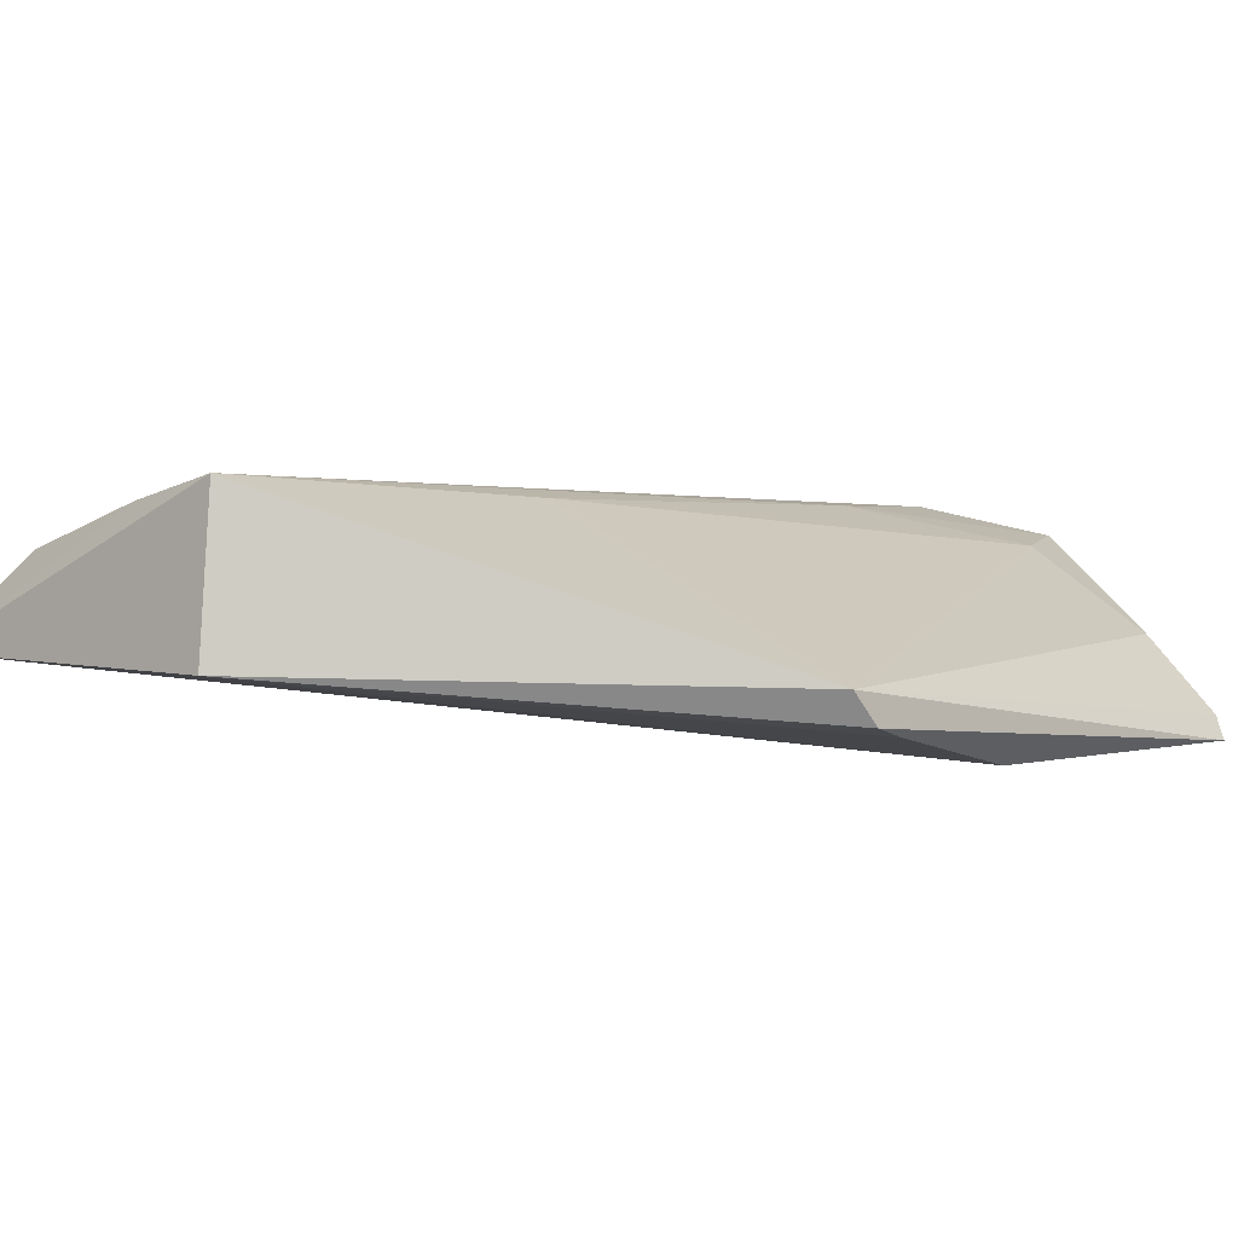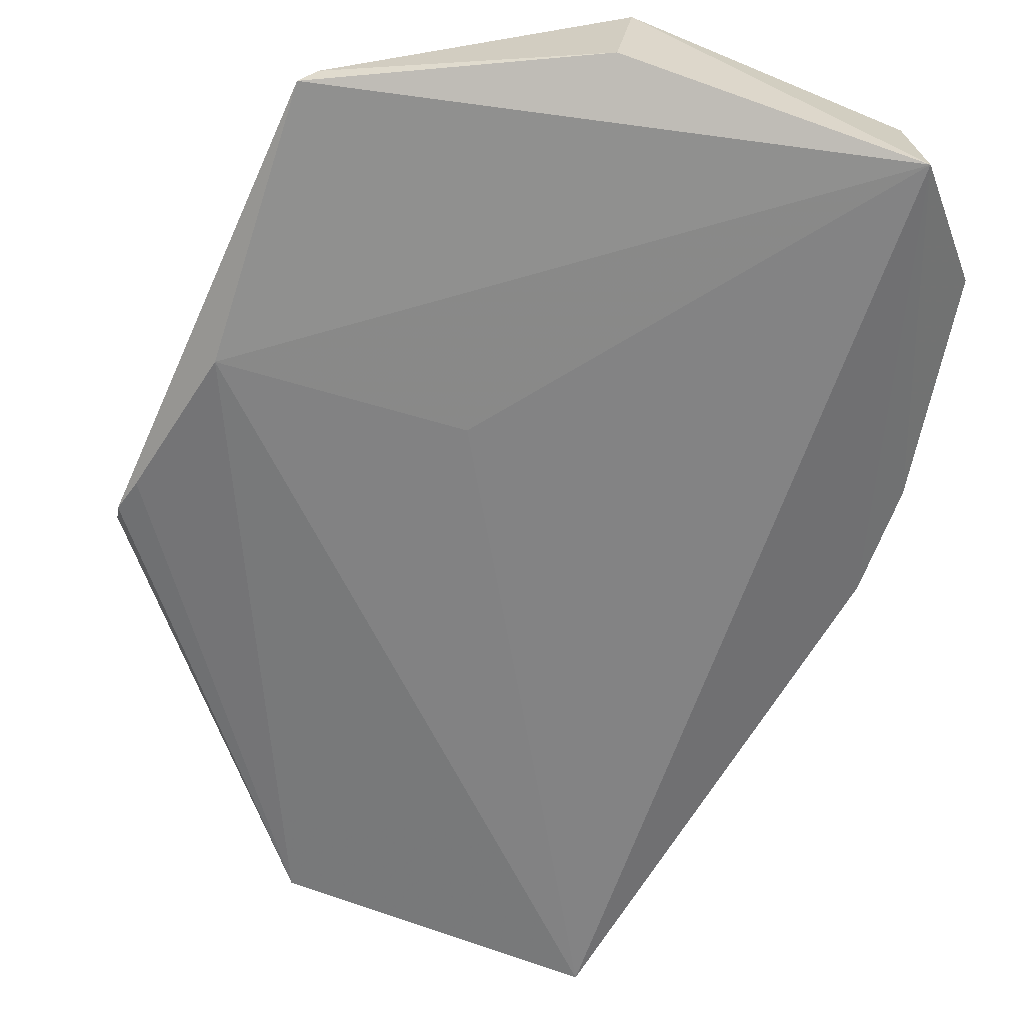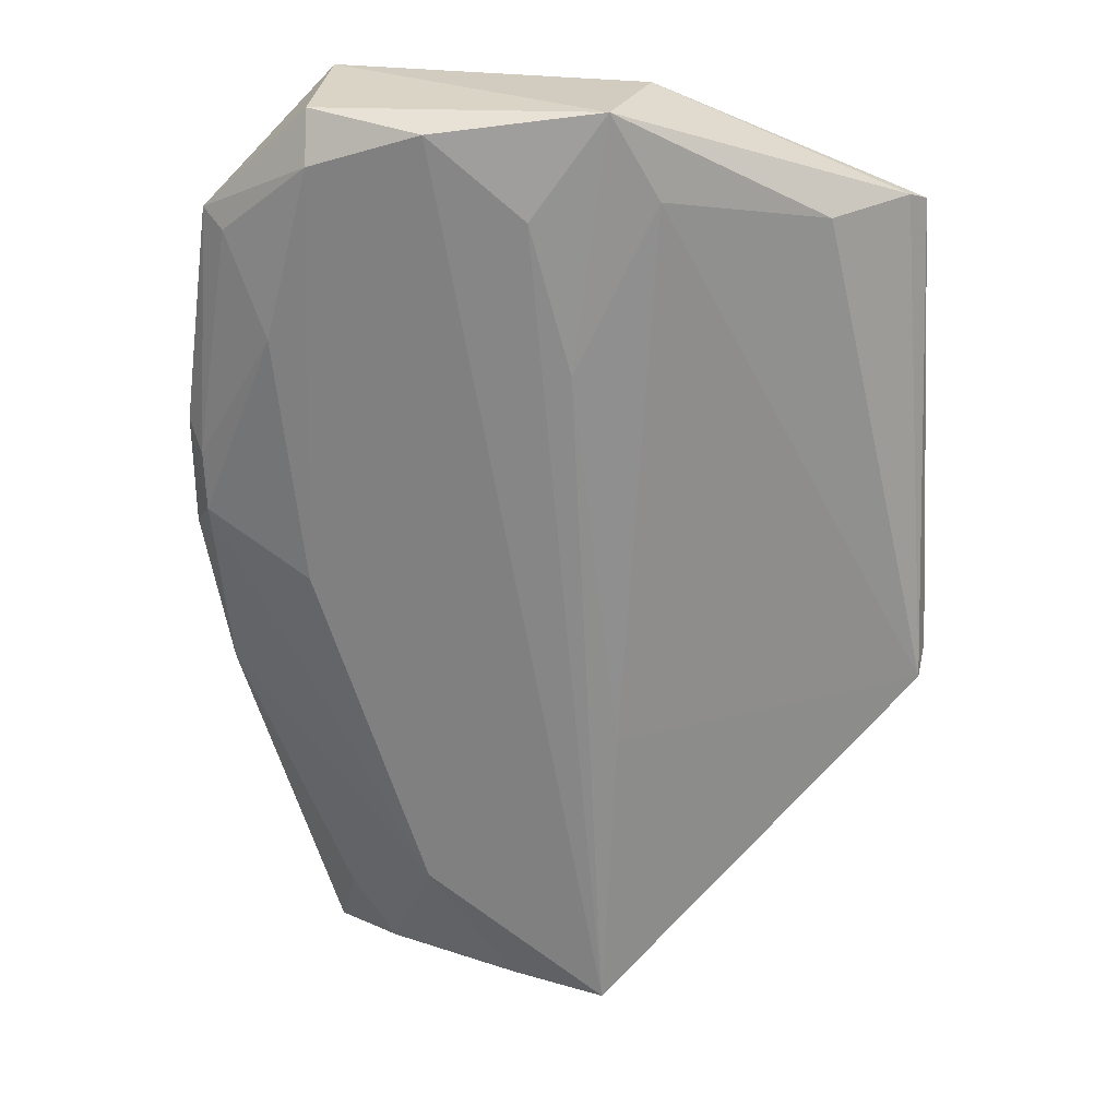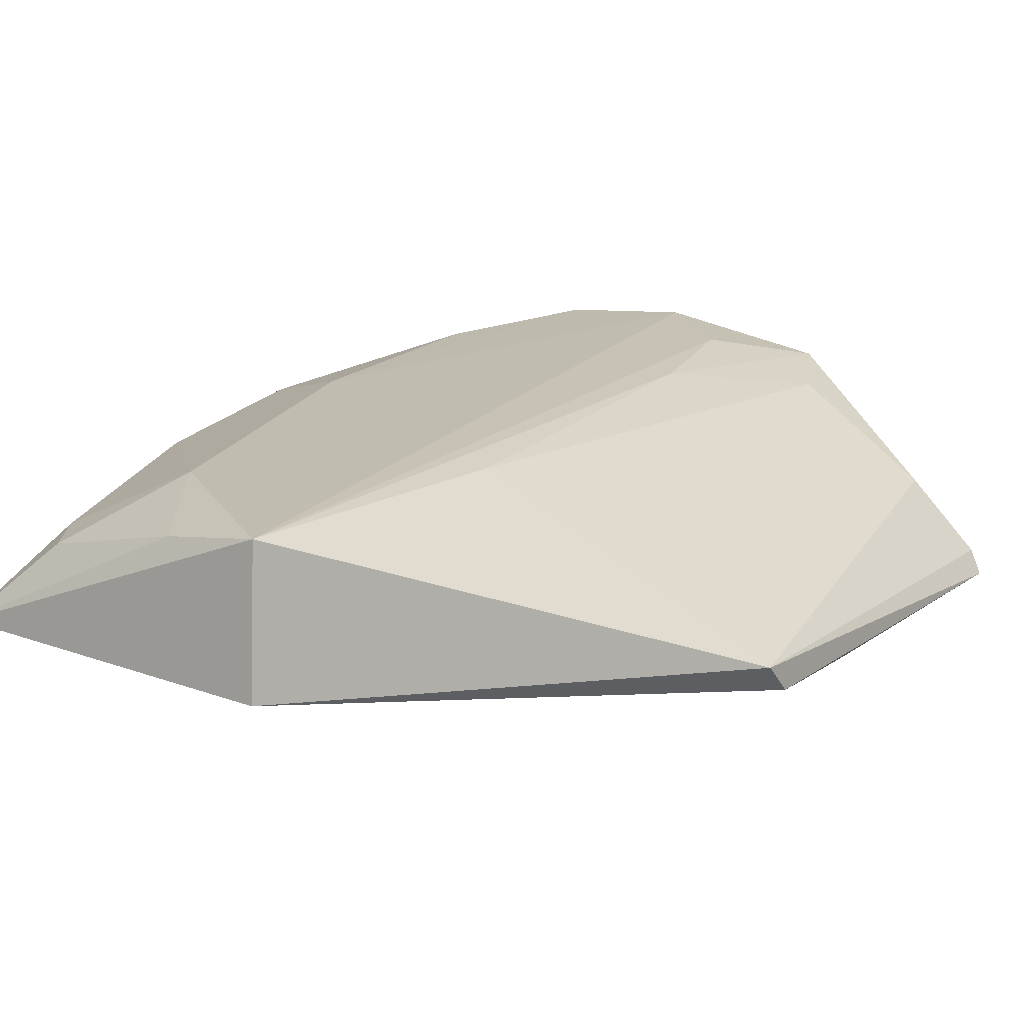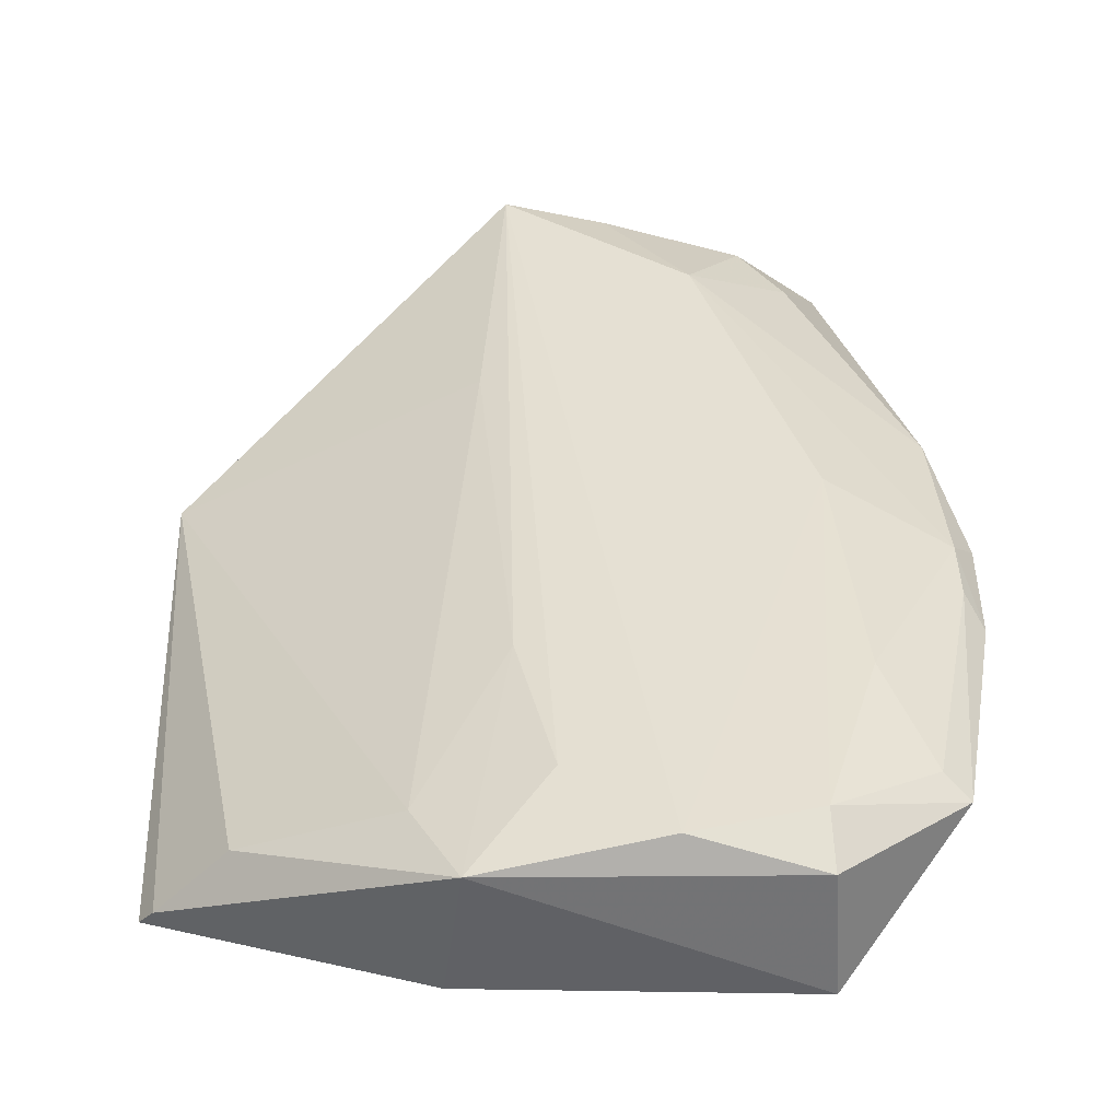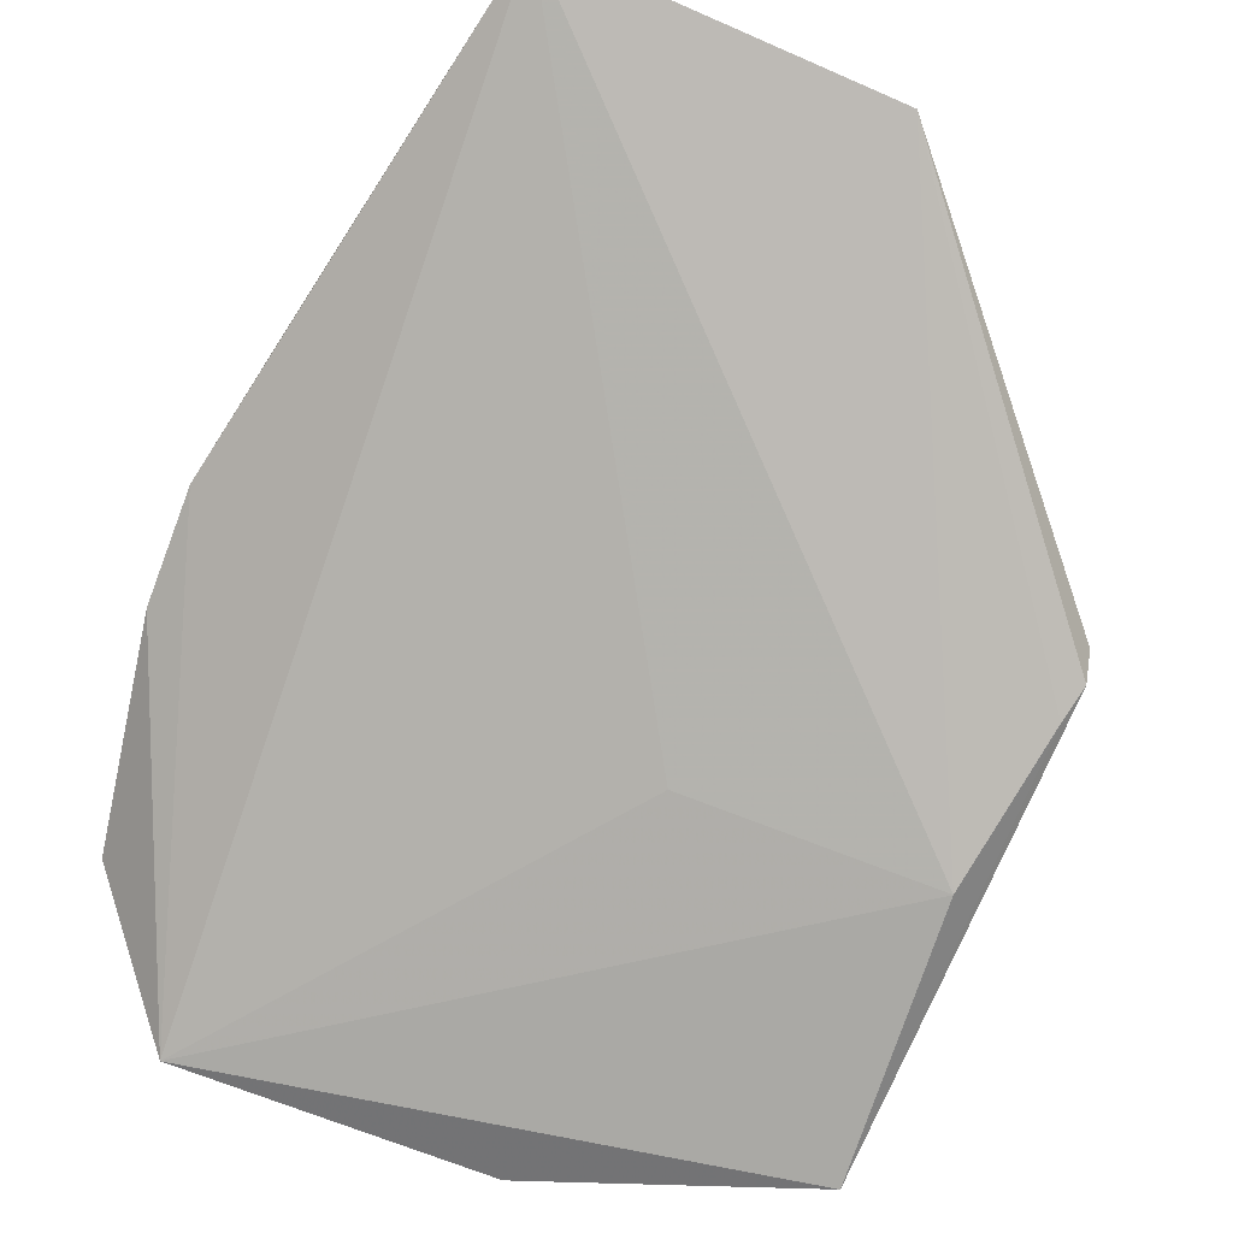
<metadata>
{"format":"obj","ext":"obj","renderer":"f3d","projection":"perspective","resolution":1024,"background":"white","views":[{"elev":1.1,"azim":46.6,"up":"+Z"},{"elev":-64.9,"azim":159.8,"up":"+Z"},{"elev":27.4,"azim":11.4,"up":"+Y"},{"elev":17.9,"azim":35.9,"up":"+Z"},{"elev":37.2,"azim":-178.4,"up":"+Z"},{"elev":-76.5,"azim":-20.5,"up":"+Z"}]}
</metadata>
<code>
v -0.2382 -0.2483 0.1833
v -0.1183 -0.104 0.1114
v -0.2415 0.129 0.1683
v -0.3537 0.124 0.1676
v -0.3665 -0.2609 0.1308
v -0.131 0.08199 0.09961
v -0.3071 0.1202 0.18
v -0.1191 -0.1137 0.1227
v -0.2357 -0.2544 0.127
v -0.4043 -0.04528 0.1638
v -0.3568 0.1264 0.1191
v -0.1352 -0.0274 0.0963
v -0.2691 0.08939 0.1788
v -0.223 0.09558 0.1643
v -0.3126 -0.1987 0.1809
v -0.3702 0.03548 0.1774
v -0.2347 0.126 0.1176
v -0.3994 0.08 0.1579
v -0.2326 -0.02541 0.1066
v -0.1219 -0.09006 0.1081
v -0.234 -0.1251 0.1781
v -0.2529 0.03056 0.1781
v -0.1636 0.0834 0.1343
v -0.3519 -0.2212 0.1597
v -0.3519 0.1048 0.1781
v -0.3582 -0.06453 0.1789
v -0.1369 0.08569 0.1077
v -0.4054 -0.02127 0.1629
v -0.3993 -0.1157 0.1573
v -0.3333 -0.2456 0.1622
v -0.3898 0.07372 0.165
v -0.4124 -0.05546 0.154
v -0.278 -0.2468 0.1762
v -0.4127 -0.0103 0.1546
f 7 3 4
f 8 2 6
f 9 1 5
f 9 8 1
f 9 2 8
f 11 4 3
f 12 11 6
f 12 9 5
f 13 7 1
f 13 3 7
f 15 1 7
f 17 11 3
f 17 6 11
f 18 4 11
f 19 12 5
f 19 5 11
f 19 11 12
f 20 2 9
f 20 9 12
f 20 12 6
f 20 6 2
f 21 1 8
f 21 8 14
f 22 14 3
f 22 3 13
f 22 21 14
f 22 13 1
f 22 1 21
f 23 14 8
f 23 3 14
f 25 7 4
f 25 4 18
f 26 16 10
f 26 10 15
f 26 25 16
f 26 15 7
f 26 7 25
f 27 17 3
f 27 6 17
f 27 3 23
f 27 23 8
f 27 8 6
f 28 10 16
f 29 24 15
f 29 15 10
f 29 5 24
f 30 24 5
f 30 15 24
f 31 25 18
f 31 16 25
f 31 28 16
f 31 18 28
f 32 11 5
f 32 5 29
f 32 29 10
f 33 30 5
f 33 5 1
f 33 1 15
f 33 15 30
f 34 28 18
f 34 18 11
f 34 11 32
f 34 32 10
f 34 10 28

</code>
